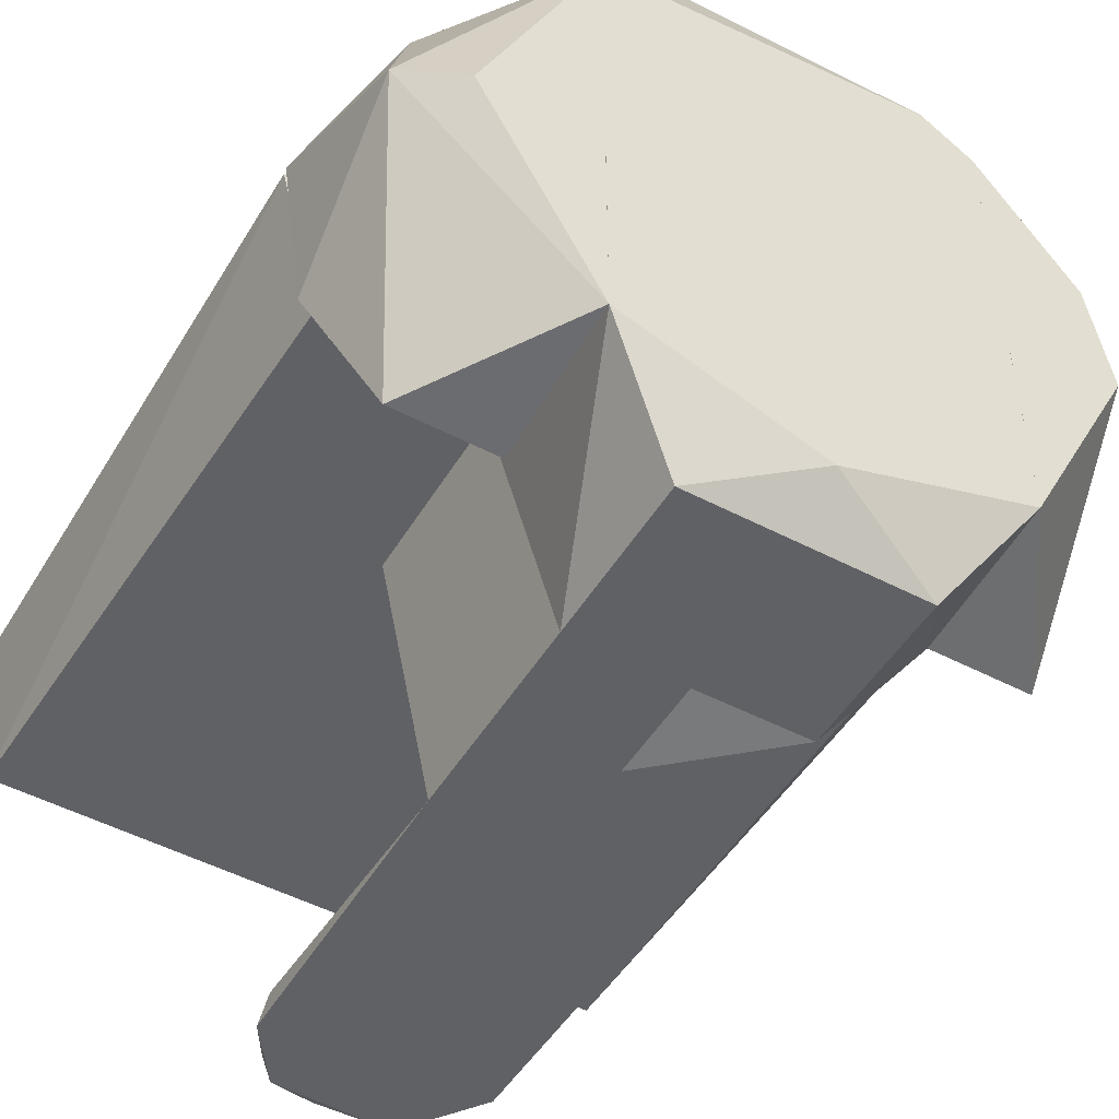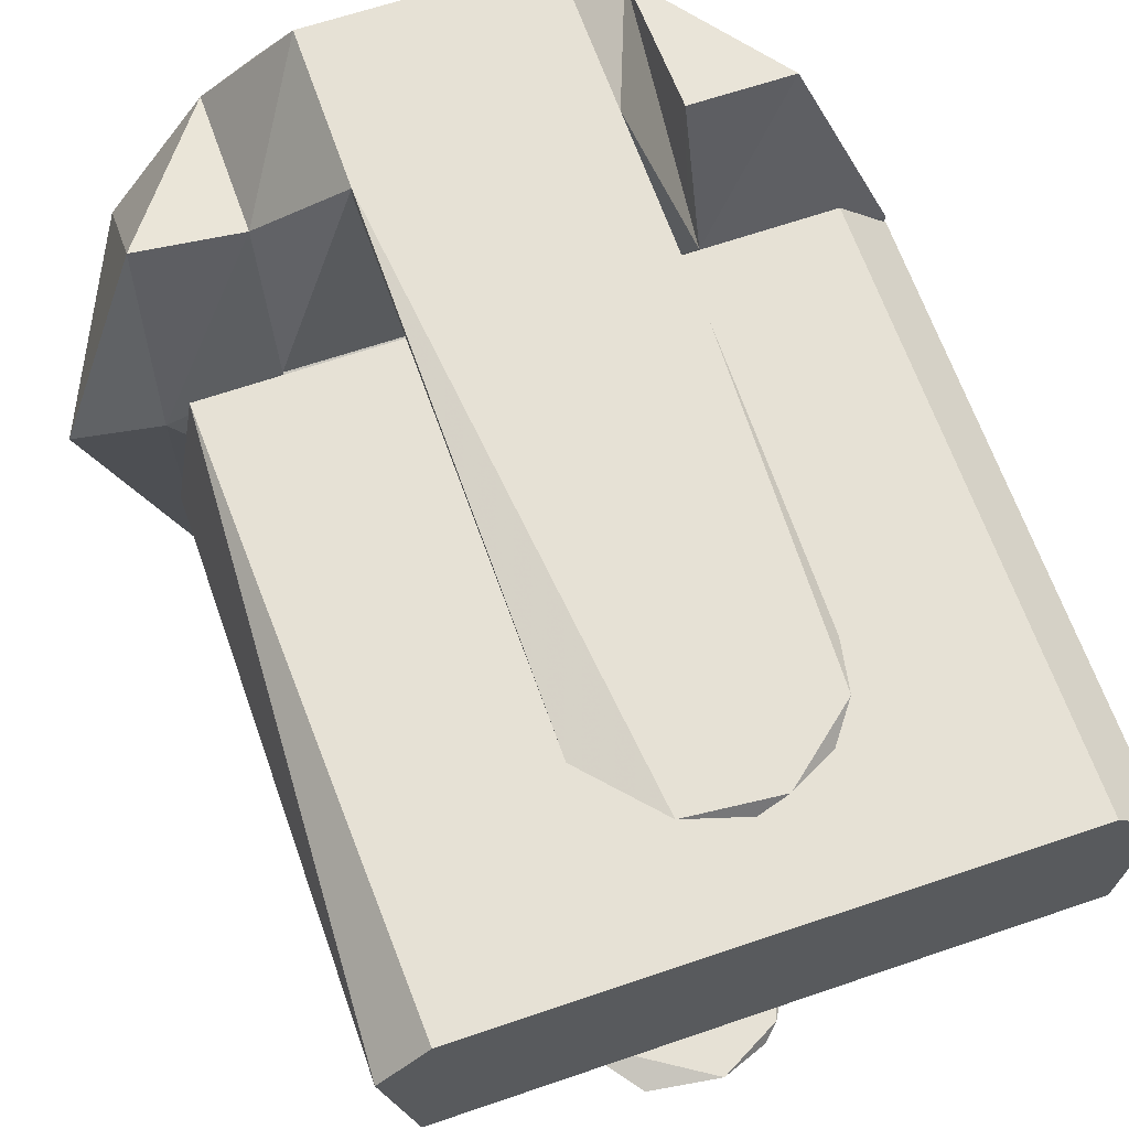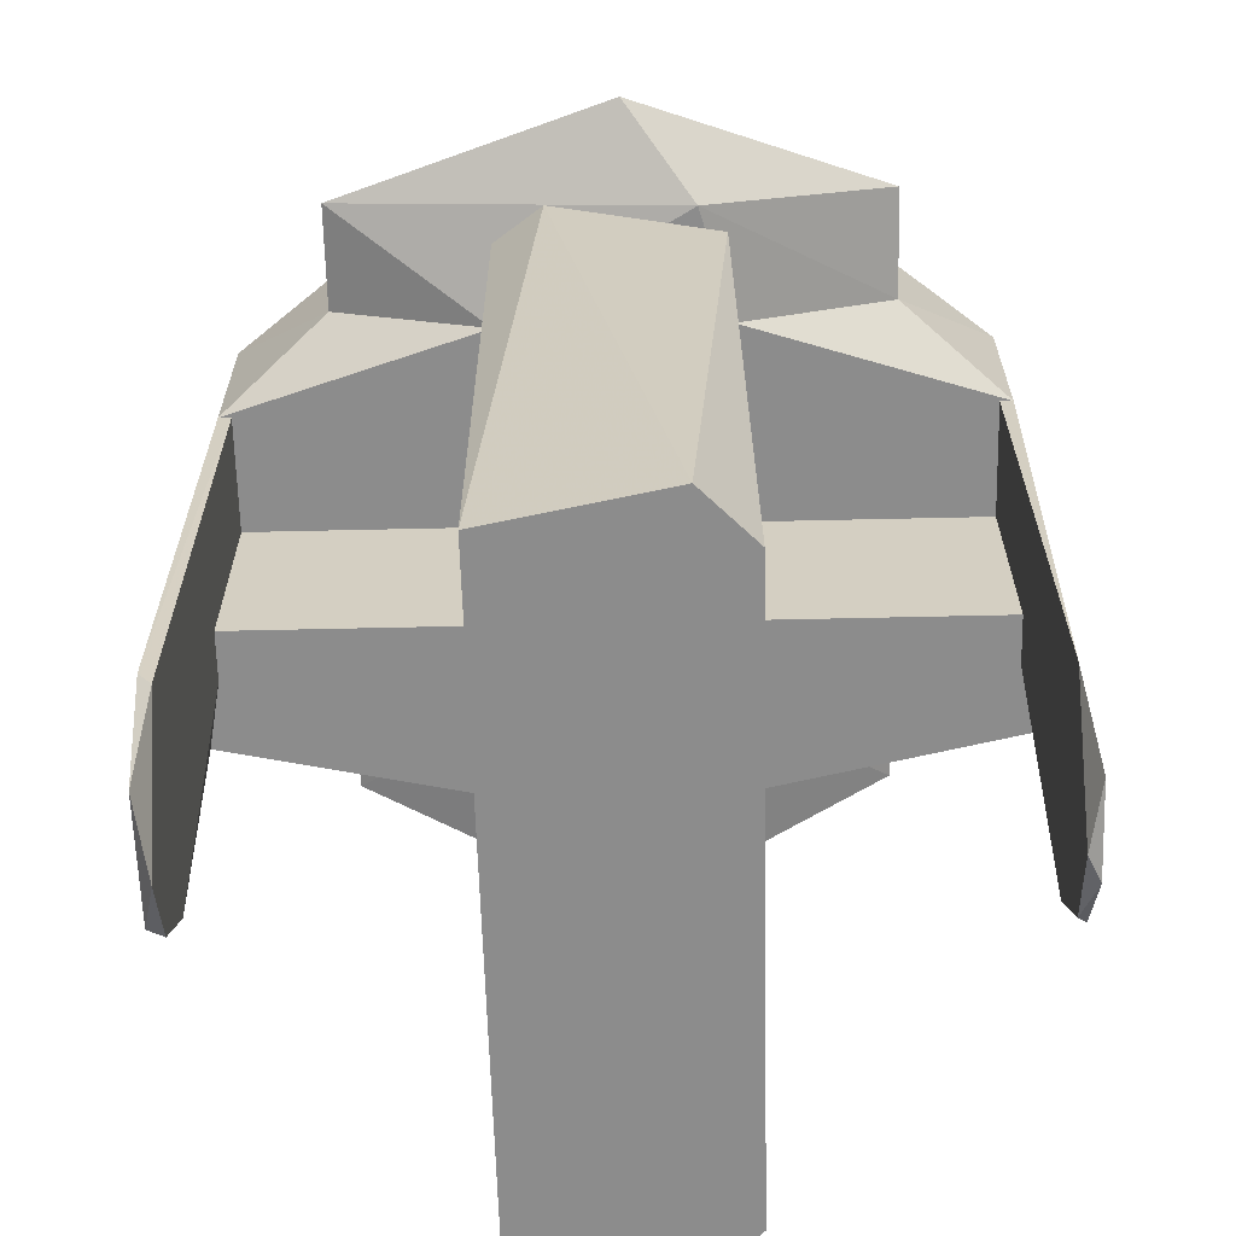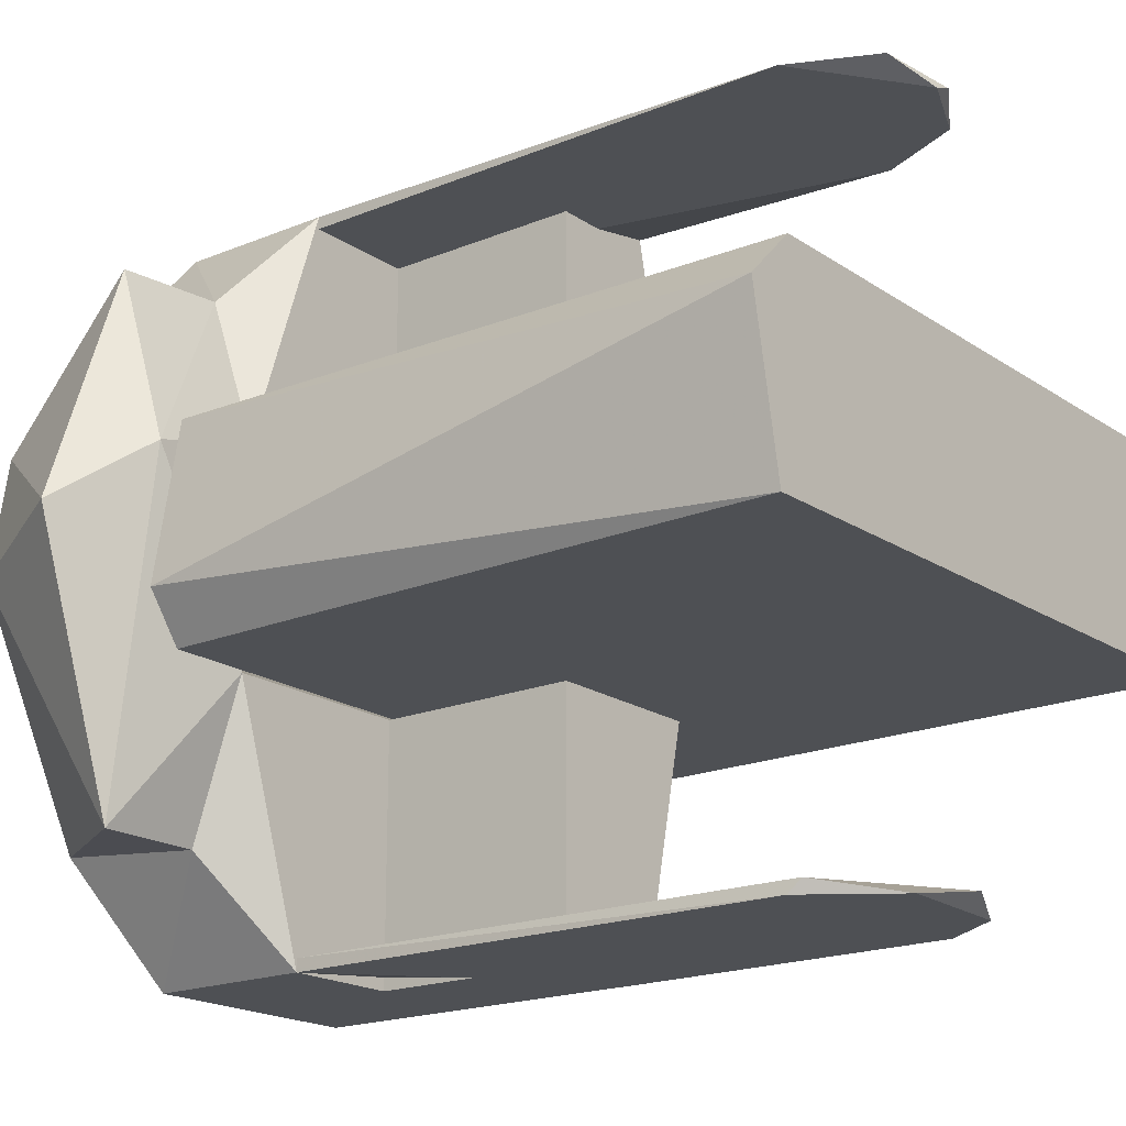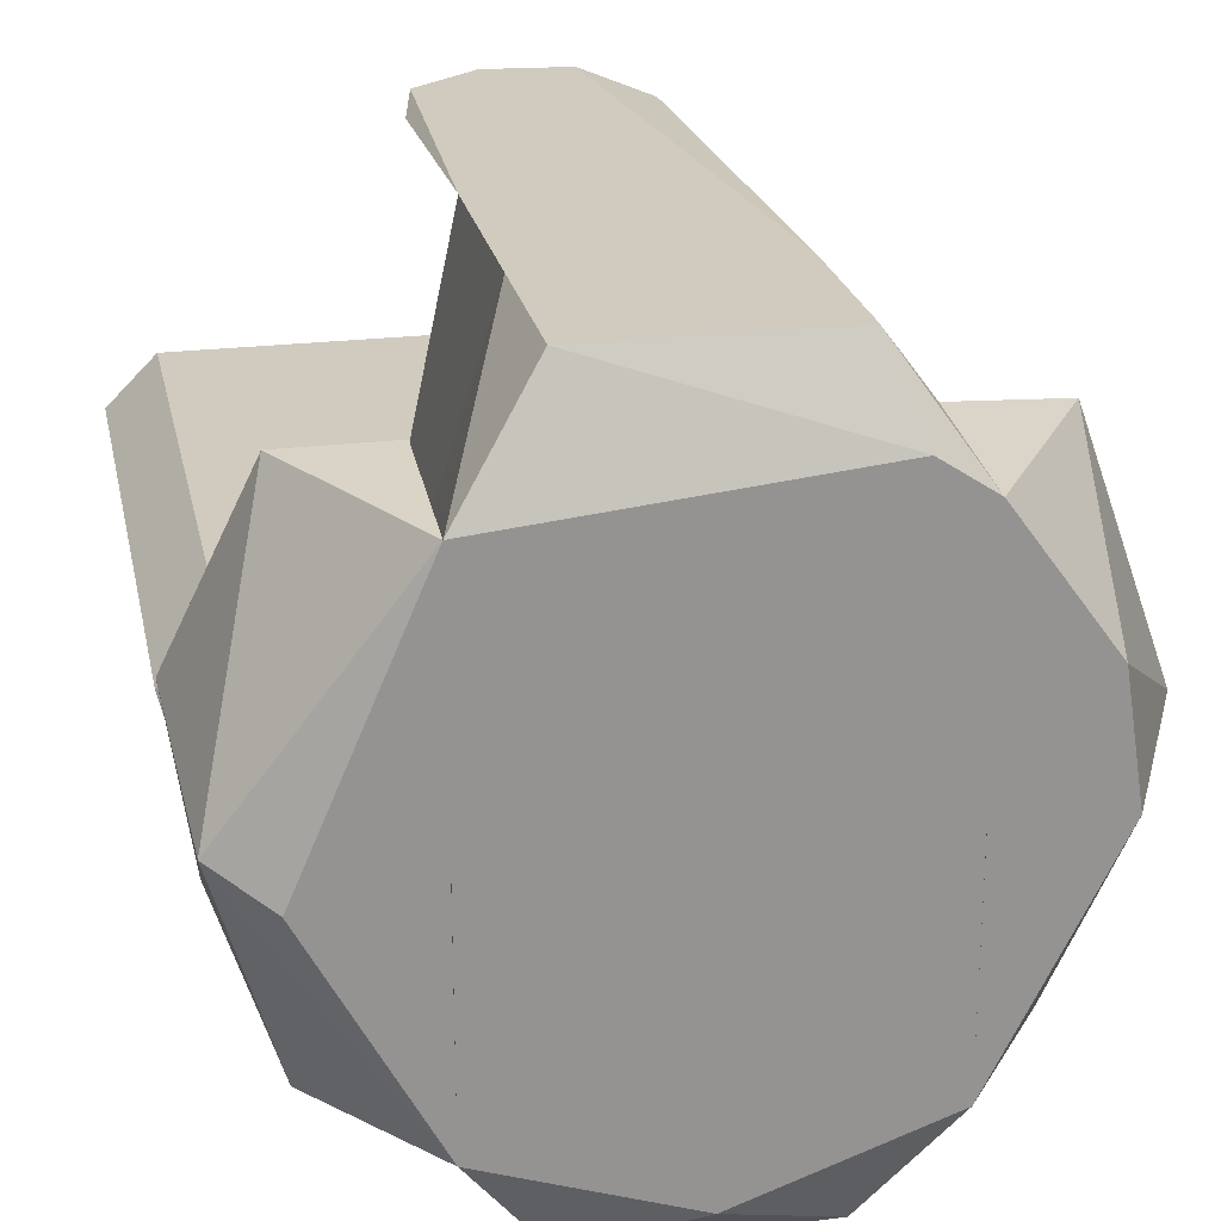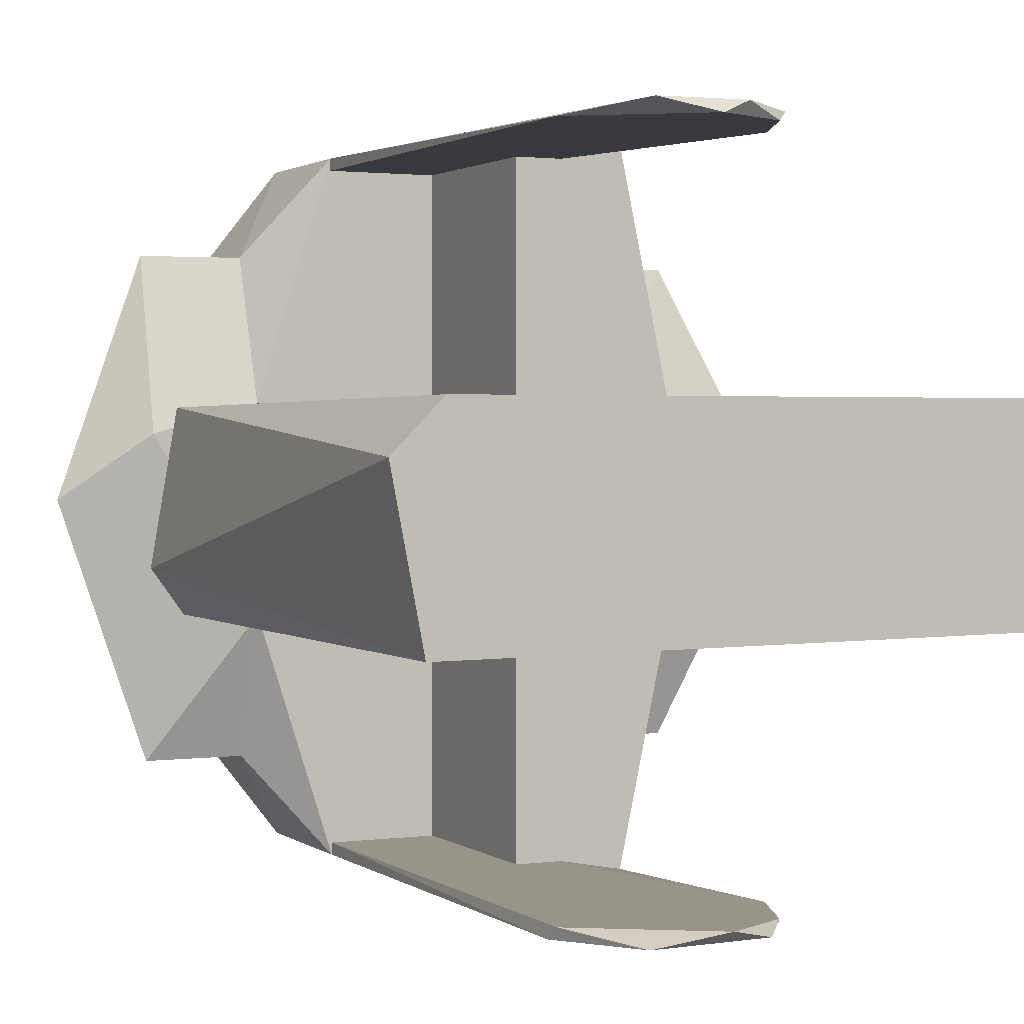
<metadata>
{"format":"obj","ext":"obj","renderer":"f3d","projection":"perspective","resolution":1024,"background":"white","views":[{"elev":-49.1,"azim":-30.1,"up":"+Y"},{"elev":64.1,"azim":161.0,"up":"+Y"},{"elev":-64.2,"azim":91.3,"up":"+Z"},{"elev":-18.8,"azim":128.2,"up":"+Y"},{"elev":23.4,"azim":-11.7,"up":"+Y"},{"elev":1.7,"azim":154.8,"up":"+Y"}]}
</metadata>
<code>
v 0.01277 0.0865 -0.02444
v 0.02683 0.0835 -0.007102
v -0.001348 0.0835 -0.02753
v 0.0275 0.0865 0.1179
v -0.0275 0.0865 0.06799
v -0.02466 0.0865 -0.01248
v -0.0275 0.0835 0
v 0.0001325 0.0835 0.1179
v -0.01895 0.0835 -0.01998
v -0.007988 0.0865 -0.0264
v 0.0275 0.0835 0.1179
v 0.0001325 0.0865 0.1179
f 1 2 3
f 1 4 2
f 1 5 4
f 6 5 1
f 7 5 6
f 7 8 5
f 9 3 2
f 9 7 6
f 10 3 9
f 10 9 6
f 10 1 3
f 10 6 1
f 11 7 9
f 11 9 2
f 11 2 4
f 11 4 8
f 11 8 7
f 12 8 4
f 12 4 5
f 12 5 8
v -0.004176 -0.0835 -0.02741
v 0.0275 -0.0835 0.1179
v 0.02653 -0.0835 -0.007669
v 0.0001325 -0.0835 0.1179
v 0.0275 -0.0865 0.1179
v -0.0275 -0.0865 0.06799
v 0.01351 -0.0865 -0.02396
v -0.02653 -0.0865 -0.007635
v -0.0275 -0.0835 0
v -0.01999 -0.0835 -0.01891
v -0.01616 -0.0865 -0.02232
v 0.02717 -0.0865 -0.004648
f 13 14 15
f 16 14 13
f 16 17 14
f 16 18 17
f 19 17 18
f 19 13 15
f 20 19 18
f 21 20 18
f 21 18 16
f 21 16 13
f 22 20 21
f 22 21 13
f 23 20 22
f 23 22 13
f 23 13 19
f 23 19 20
f 24 17 19
f 24 19 15
f 24 15 14
f 24 14 17
v -0.04048 -0.02601 0.1179
v 0.0001325 -0.0865 0.1179
v 0.0001325 -0.02601 0.1179
v -0.04048 -0.02601 0.06799
v -0.0275 -0.0865 0.06799
v 0.0001325 -0.02601 0.06799
v 0.0001325 -0.0865 0.06799
v -0.0275 -0.0865 0.1179
f 25 26 27
f 28 29 25
f 28 25 27
f 30 29 28
f 30 28 27
f 30 27 26
f 31 26 29
f 31 29 30
f 31 30 26
f 32 25 29
f 32 29 26
f 32 26 25
v 0.0001325 0.02601 0.1179
v -0.04048 0.02601 0.1179
v -0.04048 0.02601 0.06799
v 0.0001325 0.0865 0.1179
v 0.0001325 0.02601 0.06799
v -0.0275 0.0865 0.06799
v 0.0001325 0.0865 0.06799
v -0.0275 0.0865 0.1179
f 33 34 35
f 34 33 36
f 37 36 33
f 37 33 35
f 38 37 35
f 38 35 34
f 39 36 37
f 39 37 38
f 39 38 36
f 40 34 36
f 40 36 38
f 40 38 34
v 0.04684 0.05859 0.1678
v 0.0468 -0.02601 0.1179
v 0.0468 -0.05855 0.1678
v 0.04684 0.06219 0.1305
v 0.07151 0.06219 0.1335
v 0.07501 -0.002837 0.1678
v 0.07151 -0.06219 0.1305
v 0.09355 0.002415 0.1305
v 0.0468 -0.06219 0.1305
v 0.07324 0.01846 0.1179
v 0.04684 0.02601 0.1179
v 0.07041 0.02638 0.1678
f 41 42 43
f 44 42 41
f 45 44 41
f 46 43 47
f 46 47 48
f 46 41 43
f 49 43 42
f 49 42 47
f 49 47 43
f 50 44 45
f 50 45 48
f 50 48 47
f 50 47 42
f 51 42 44
f 51 44 50
f 51 50 42
f 52 45 41
f 52 41 46
f 52 48 45
f 52 46 48
v -0.07151 0.06219 0.1305
v -0.08756 0.000178 0.1572
v -0.04658 0.05865 0.1678
v -0.0465 -0.02601 0.1179
v -0.0465 -0.05886 0.1678
v -0.07151 -0.06219 0.1305
v -0.08502 -0.0244 0.1179
v -0.04658 0.06219 0.1305
v -0.0465 -0.06219 0.1305
v -0.09077 0.01641 0.1179
v -0.04658 0.02601 0.1179
v -0.0748 -0.006399 0.1678
f 53 54 55
f 56 55 57
f 58 59 56
f 58 54 59
f 58 57 54
f 60 53 55
f 60 55 56
f 61 56 57
f 61 57 58
f 61 58 56
f 62 56 59
f 62 59 54
f 62 54 53
f 63 53 60
f 63 62 53
f 63 60 56
f 63 56 62
f 64 57 55
f 64 55 54
f 64 54 57
v -0.0465 -0 0.1678
v -0 -0.075 0.1678
v 0.0468 -0 0.1678
v 0.0468 -0.02601 0.1179
v 0.0275 -0.0865 0.1179
v -0.0275 -0.0865 0.1179
v -0.0465 -0.02601 0.1179
v -0.0465 -0.05886 0.1678
v 0.0468 -0.05855 0.1678
v 0.0275 -0.0865 0.1572
v -0.0275 -0.0865 0.1572
v 0.0468 -0.06219 0.1305
f 65 66 67
f 68 69 70
f 68 65 67
f 71 65 68
f 71 68 70
f 72 65 71
f 72 71 70
f 72 66 65
f 73 68 67
f 73 67 66
f 74 73 66
f 74 70 69
f 75 70 74
f 75 74 66
f 75 66 72
f 75 72 70
f 76 73 74
f 76 74 69
f 76 69 68
f 76 68 73
v 0.04684 0.02601 0.1179
v 0.04684 -0 0.1678
v -0.04658 0.02601 0.1179
v 0.0275 0.0865 0.1179
v -0.04658 -0 0.1678
v 0.03429 0.06687 0.1678
v -0.0275 0.0865 0.1179
v -0.0275 0.0865 0.1572
v -0.04658 0.05865 0.1678
v 0.0275 0.0865 0.1572
v 0.04684 0.06219 0.1305
v 0.04684 0.05859 0.1678
f 77 78 79
f 80 77 79
f 81 78 82
f 81 79 78
f 83 80 79
f 83 84 80
f 85 84 83
f 85 83 79
f 85 79 81
f 85 82 84
f 85 81 82
f 86 80 84
f 86 84 82
f 87 80 86
f 87 77 80
f 87 78 77
f 88 82 78
f 88 78 87
f 88 86 82
f 88 87 86
v -0.09102 0.01403 0.1179
v 0.06578 -0.02538 0.1179
v 0.06733 0.02475 0.1179
v -0.07902 0.02601 -0.03177
v 0.07405 0.01401 -0.03177
v -0.08585 -0.02393 -0.03177
v 0.06639 -0.02525 -0.03177
v -0.0814 -0.02579 0.1179
v -0.07902 0.02601 0.1179
v 0.06205 0.02601 -0.03177
v -0.09102 0.01401 -0.03177
v 0.07405 -0.01401 0.1179
f 89 90 91
f 92 93 94
f 95 94 93
f 96 94 95
f 96 95 90
f 96 90 89
f 96 89 94
f 97 89 91
f 97 92 89
f 98 92 97
f 98 97 91
f 98 91 93
f 98 93 92
f 99 94 89
f 99 89 92
f 99 92 94
f 100 90 95
f 100 95 93
f 100 93 91
f 100 91 90

</code>
